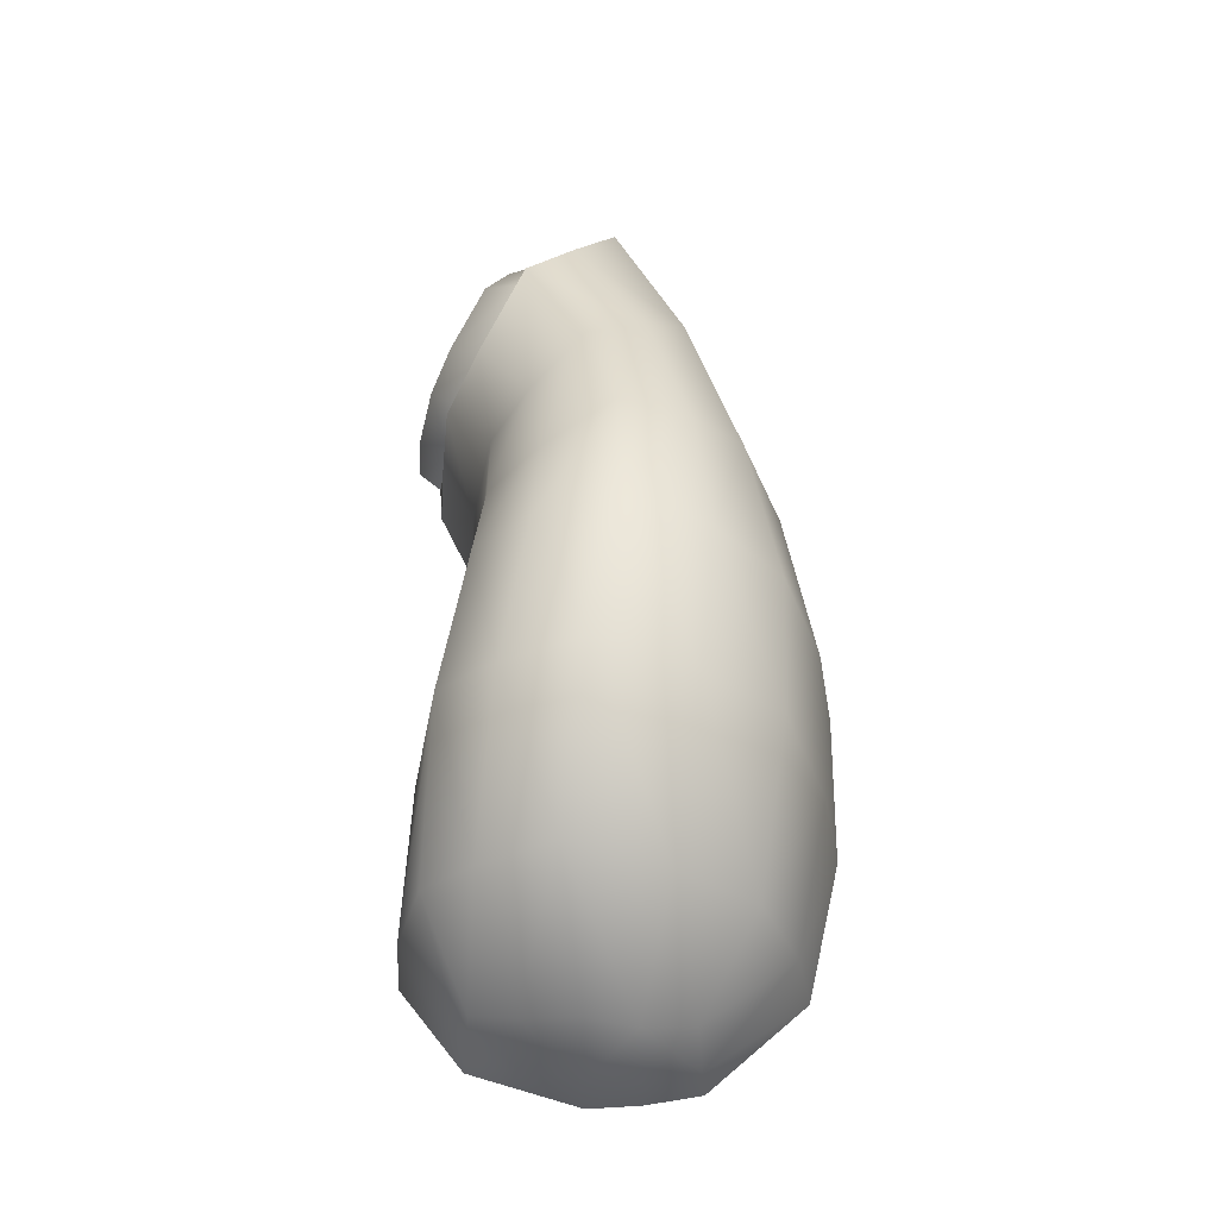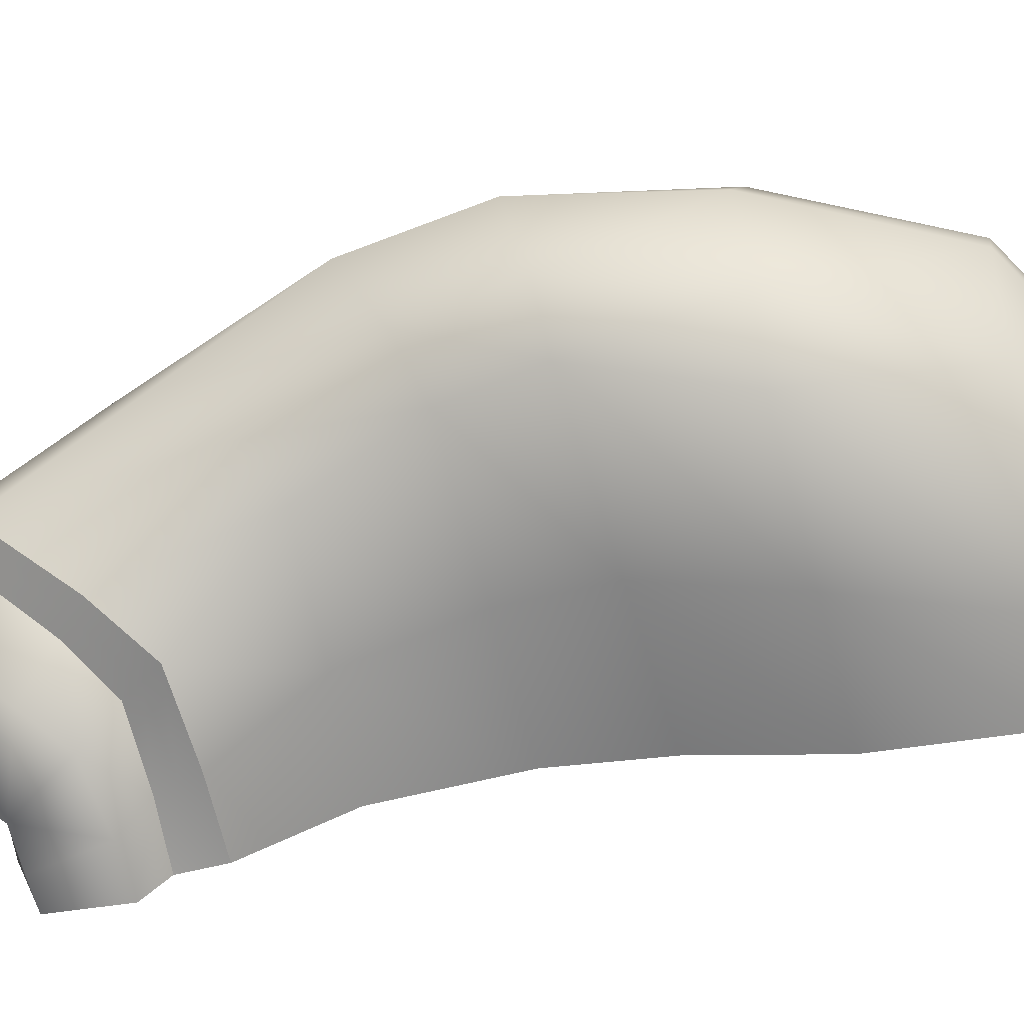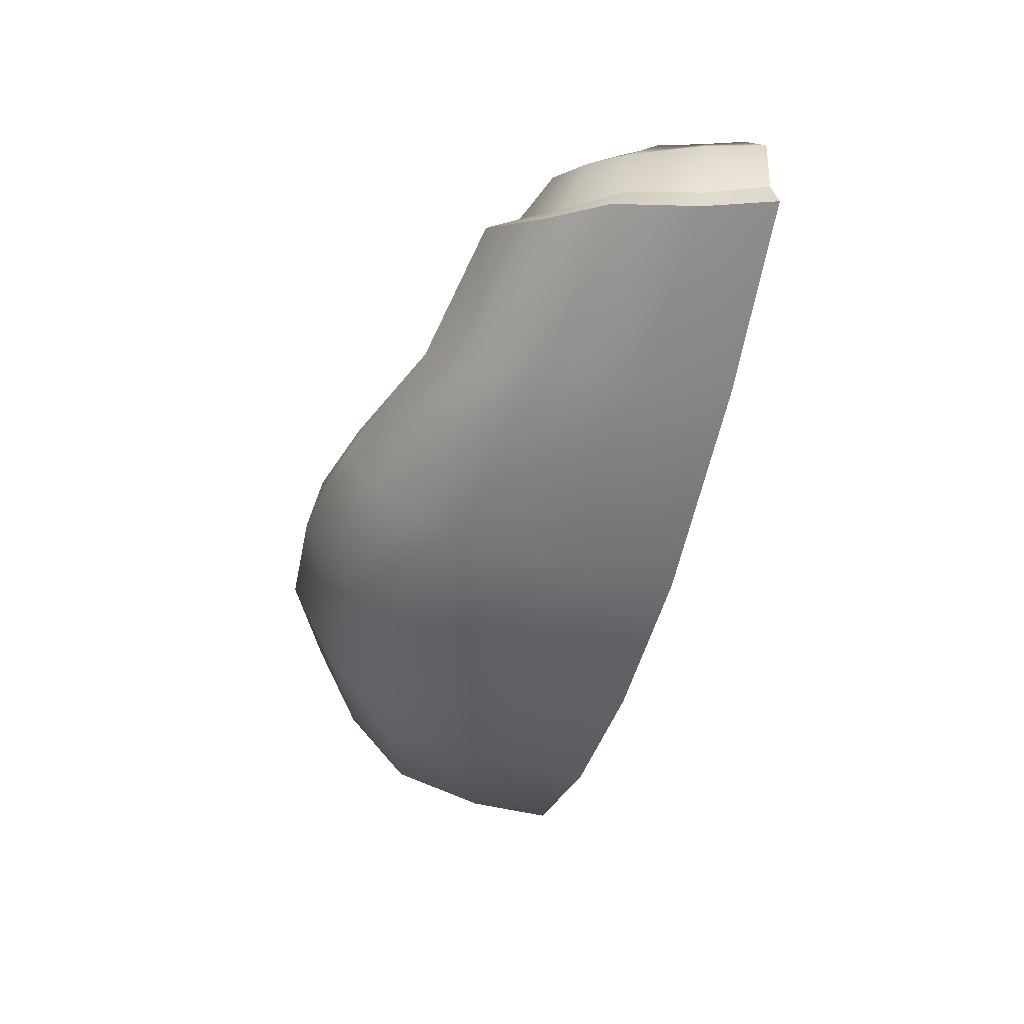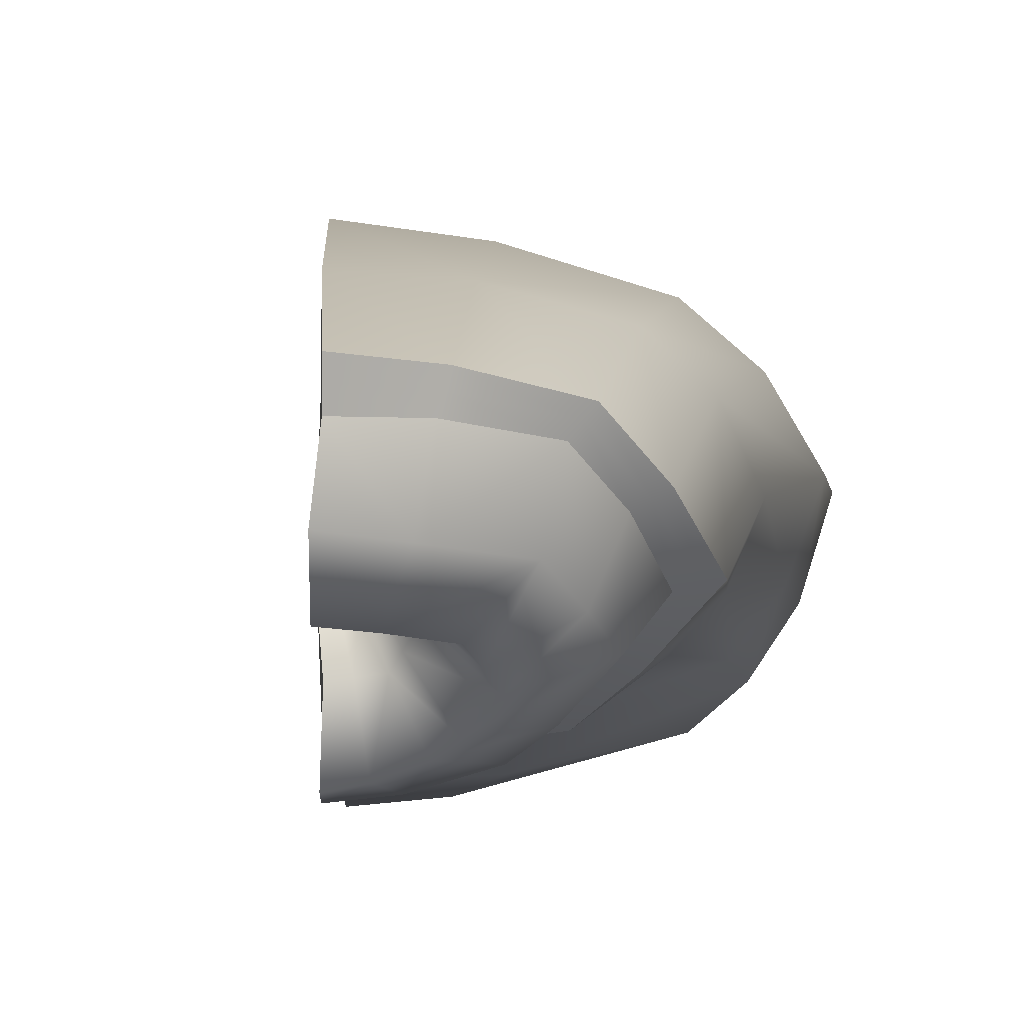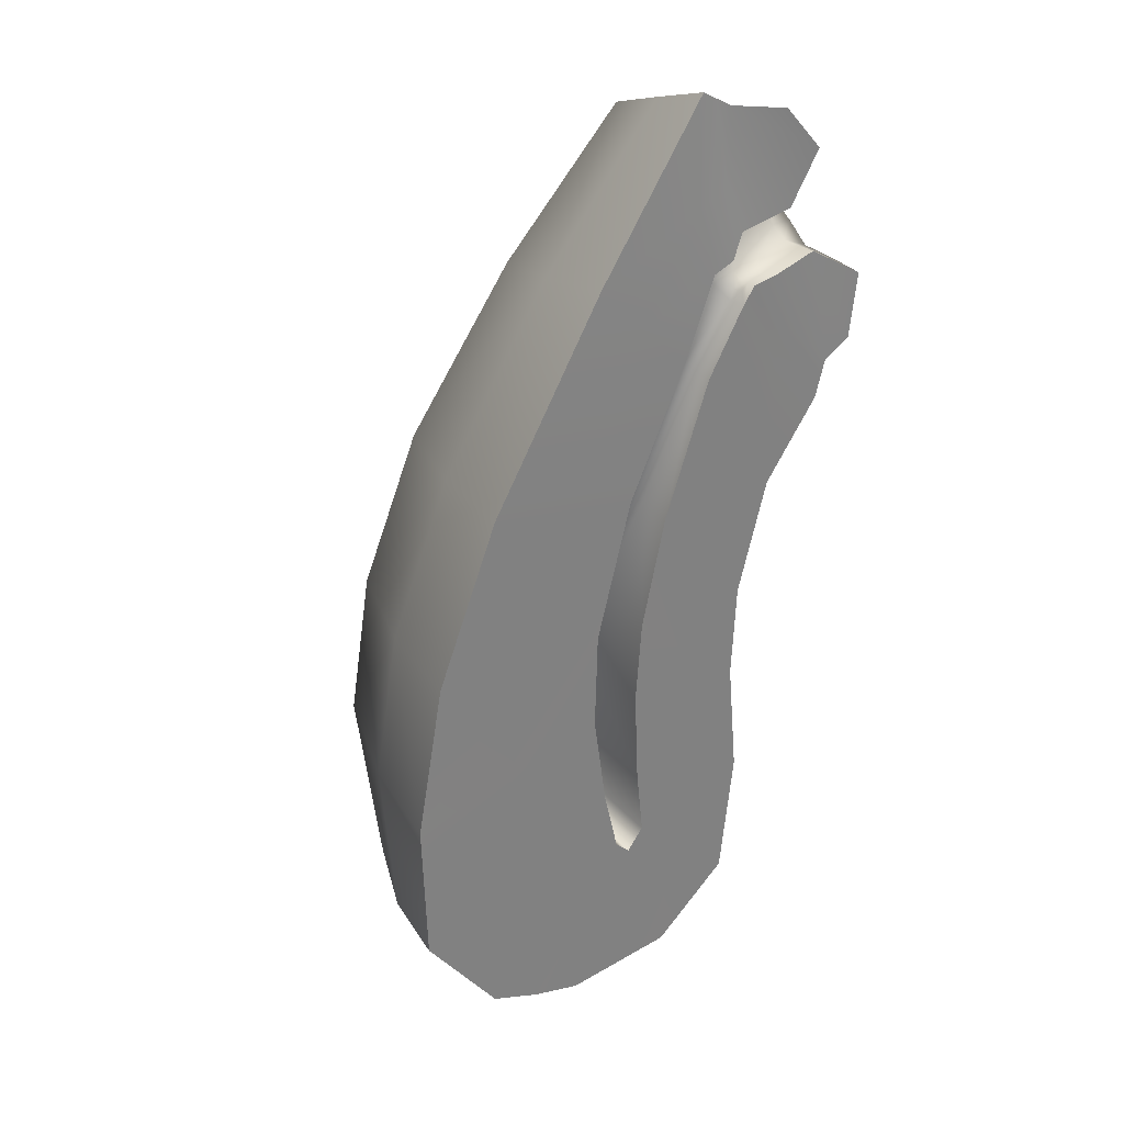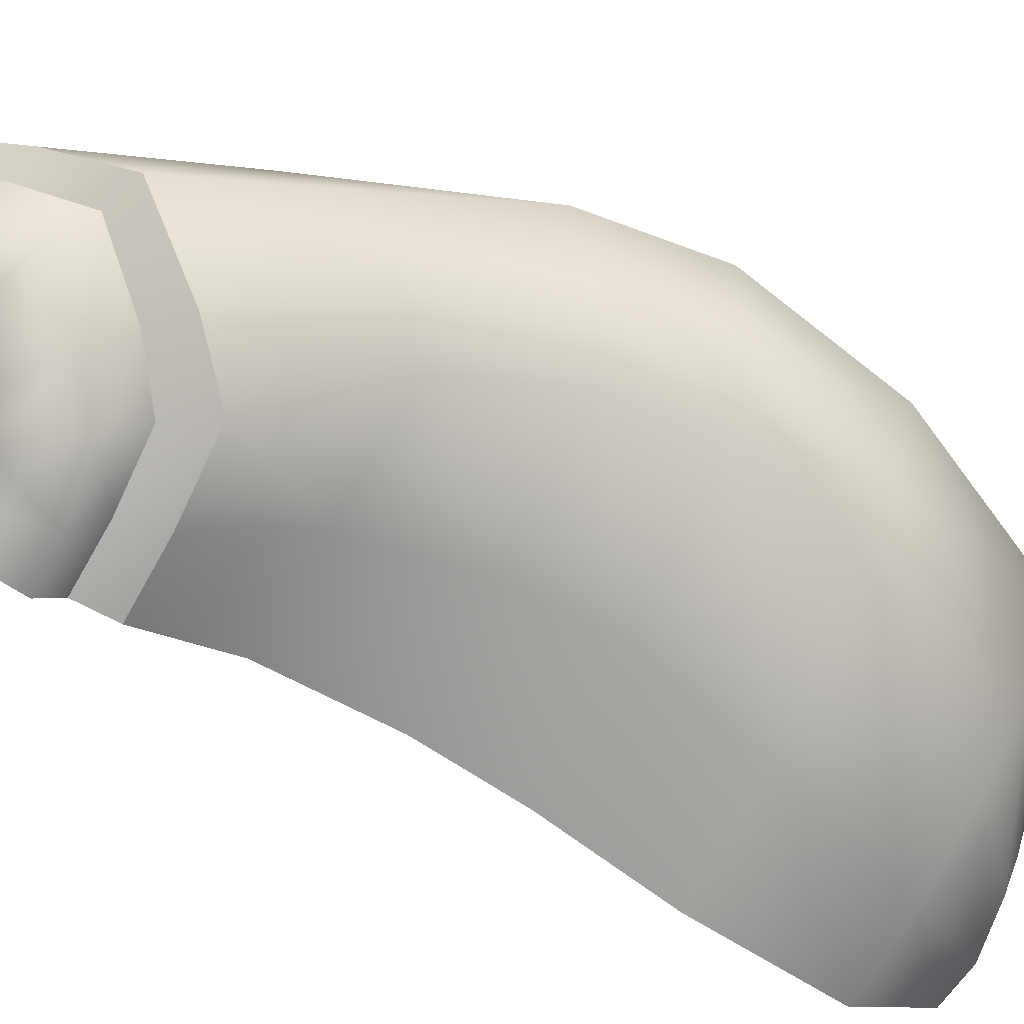
<metadata>
{"format":"obj","ext":"obj","renderer":"f3d","projection":"perspective","resolution":1024,"background":"white","views":[{"elev":-22.0,"azim":92.7,"up":"+Z"},{"elev":-59.4,"azim":86.2,"up":"+Y"},{"elev":51.7,"azim":175.5,"up":"+Z"},{"elev":-7.2,"azim":-17.2,"up":"+Y"},{"elev":12.2,"azim":-124.3,"up":"+Z"},{"elev":-64.6,"azim":43.3,"up":"+Y"}]}
</metadata>
<code>
v 2.383 2.721 0.8623
v 2.696 3.633 0.7781
v 1.661 3.584 0.2732
v 1.582 2.615 0.5772
v 2.472 4.496 0.7433
v 1.64 4.526 0.3746
v -0.256 4.674 7.186
v 0.2493 5.379 5.292
v 2.295 4.943 5.715
v 1.495 4.443 7.302
v 0.6732 5.667 3.798
v 1.055 5.664 2.407
v 3.054 5.206 3.029
v 2.691 5.238 4.326
v 2.163 2.786 5.867
v 2.846 2.834 5.07
v 0.5504 2.555 4.288
v 0.2549 2.478 5.334
v 3.23 2.761 4.397
v 3.266 2.503 3.197
v 1.069 2.14 2.441
v 0.7854 2.436 3.449
v 0.04679 2.116 6.102
v 1.33 2.298 6.551
v 2.419 3.616 6.76
v 1.803 3.029 7.76
v 0.779 3.788 8.681
v -0.6357 3.949 8.758
v 3.916 3.742 3.387
v 3.687 3.946 4.731
v 3.227 3.912 5.707
v 2.875 2.382 1.722
v 1.391 2.05 1.291
v 2.933 4.983 1.559
v 1.41 5.379 1.135
v 3.756 3.51 1.853
v -0.04388 2.086 6.443
v 0.9916 2.386 6.788
v 0.6353 3.59 8.629
v 1.491 2.955 7.775
v -0.611 3.652 8.655
v 2.197 3.322 2.373
v 2.725 3.39 2.527
v 2.116 3.359 2.996
v 2.626 3.418 2.901
v 3 3.466 2.83
v 3.129 3.445 2.634
v 0.678 3.551 5.205
v 1.243 3.61 4.28
v 0.5989 3.605 4.09
v 0.3261 3.565 5.091
v 0.809 2.081 7.037
v 1.155 2.6 7.935
v 0.5048 2.378 7.966
v 0.2802 2.072 7.434
v 0.5302 3.01 8.53
v 0.2166 2.607 8.261
v 0.1707 3.515 6.512
v 0.1032 3.632 6.566
v 0.6063 3.923 5.345
v 0.7352 3.723 5.288
v 0.1237 3.4 6.41
v -0.2566 1.91 7.219
v -0.1029 1.877 6.637
v -0.03375 3.38 6.359
v 2.161 3.626 2.872
v 1.731 3.787 3.551
v 0.8521 3.939 3.177
v 1.081 3.657 2.358
v 0.6083 4.081 4.042
v 1.299 3.959 4.258
v 0.2641 3.983 5.306
v -0.08811 3.671 6.543
v -0.6681 3.104 8.635
v -0.5742 2.672 8.308
v 1.669 3.482 3.637
v 1.934 3.634 3.675
v 2.454 3.549 3.076
v 1.441 3.74 4.296
v 3.444 3.544 2.621
v 2.949 3.457 2.383
v 2.312 3.345 2.123
v 2.858 3.557 2.937
v 3.246 3.562 2.84
v 2.675 3.65 2.8
v 3.054 3.668 2.756
v 3.215 3.634 2.556
v 2.788 3.564 2.385
v 2.224 3.464 2.171
v 1.264 3.256 1.707
v 1.202 3.14 1.93
v 1.235 3.414 1.81
v 0.06785 2.85 7.895
v -0.4367 2.856 7.812
v 0.1173 2.753 7.81
v 0.03664 2.517 7.51
v -0.2926 2.47 7.429
v -0.04217 3.29 7.615
v -0.3879 3.329 7.625
v 0.04934 3.085 7.509
v -0.06813 2.924 7.313
v -0.2798 2.861 7.244
v -0.2139 3.157 7
v -0.08347 3.203 7.026
v 0.005173 3.357 7.2
v -0.06941 3.511 7.285
v -0.289 3.539 7.271
v 1.037 3.322 2.521
v 0.8042 3.521 3.355
v -0.4682 3.564 8.018
v -0.4103 3.798 7.806
v -0.1649 4.18 6.837
v 0.2579 4.569 5.3
v 0.6376 4.797 3.932
v 0.9534 4.77 2.792
v 1.245 4.5 1.747
v 1.485 3.439 0.9073
v 1.253 2.544 1.769
v 0.9365 2.831 2.898
v 0.6921 3.038 3.769
v 0.4382 3.06 4.689
v 0.1106 2.929 5.847
v -0.05578 2.673 6.451
v -0.1335 2.524 6.739
v -0.09259 2.602 6.588
v 0.002619 2.101 6.268
v 1.165 2.341 6.667
v 1.651 2.993 7.767
v 0.709 3.691 8.656
v -0.6237 3.804 8.708
v -0.4378 3.687 7.907
v -0.3319 3.376 7.384
v -0.08535 3.353 7.407
v -0.02765 3.228 7.341
v -0.0991 3.119 7.212
v -0.2541 3.08 7.158
v 2.022 4.512 0.4784
v 2.141 5.282 1.33
v 2.004 5.538 2.693
v 1.631 5.555 4.041
v 1.22 5.263 5.486
v 0.5792 4.653 7.239
v 0.01446 3.922 8.723
v -0.01121 3.799 8.684
v -0.03823 3.67 8.643
v -0.1402 3.06 8.624
v -0.2108 2.65 8.286
v -0.2048 2.853 7.851
v -0.229 3.311 7.62
v -0.2186 3.365 7.395
v -0.1829 3.098 7.183
v -0.1825 2.89 7.276
v -0.1413 2.492 7.466
v -0.009881 1.96 7.314
v 0.3118 1.924 6.783
v 0.4443 2.215 6.582
v 0.5492 2.202 6.431
v 0.6489 2.19 6.289
v 1.176 2.54 5.579
v 1.649 2.603 4.647
v 1.953 2.505 3.885
v 2.122 2.227 2.789
v 2.117 2.123 1.489
v 1.95 2.664 0.6344
v 2.136 3.606 0.4161
v 2.586 4.057 0.7155
v 3.426 4.335 1.709
v 3.566 4.563 3.211
v 3.272 4.683 4.532
v 2.843 4.521 5.711
v 2.039 4.125 7.026
v 1.34 3.441 8.218
v 1.228 3.375 8.209
v 1.111 3.306 8.2
v 0.8667 2.789 8.249
v 0.3633 2.5 8.111
v 0.09302 2.801 7.852
v 0.004425 3.186 7.561
v -0.05597 3.29 7.374
v 1.456 3.684 1.007
v 1.651 4.046 0.2988
v 2.08 4.051 0.4012
v 2.517 3.113 0.81
v 3.355 2.851 1.778
v 3.647 3.02 3.279
v 3.529 3.255 4.54
v 3.112 3.282 5.344
v 2.375 3.128 6.251
v 1.584 2.597 7.048
v 1.425 2.607 7.117
v 1.257 2.616 7.189
v 0.9806 2.271 7.411
v 0.3767 2.179 7.658
v 0.07129 2.619 7.639
v -0.01766 2.993 7.397
v -0.06841 3.166 7.268
v 1.446 3.121 1.055
v 1.616 3.031 0.4466
v 2.03 3.069 0.5245
v 1.367 4.122 1.319
v 1.351 2.747 1.407
v 1.365 3.503 1.339
v 1.4 3.369 1.214
v 1.351 3.225 1.394
v -0.09824 3.178 7.124
v -0.09799 3.423 7.329
v -0.1945 3.433 7.339
v -0.05337 3.355 7.311
v -0.05853 3.221 7.201
v -0.1624 3.14 7.114
f 199 183 1 164
f 165 182 166 2
f 9 141 142 10
f 13 139 140 14
f 160 16 15 159
f 162 20 19 161
f 24 158 159 15
f 26 25 171 172
f 189 24 15 188
f 142 143 27 10
f 30 29 168 169
f 171 25 31 170
f 188 15 16 187
f 19 20 185 186
f 163 32 20 162
f 164 1 32 163
f 138 34 5 137
f 139 13 34 138
f 184 32 1 183
f 166 167 36 2
f 167 168 29 36
f 184 185 20 32
f 161 19 16 160
f 187 16 19 186
f 170 31 30 169
f 14 140 141 9
f 44 45 43 42
f 46 47 43 45
f 48 49 50 51
f 192 193 55 52
f 175 176 54 53
f 61 58 59 60
f 48 62 58 61
f 191 192 52 38
f 174 175 53 40
f 155 52 55 154
f 62 48 51 65
f 66 67 68 69
f 71 60 72 70
f 72 60 59 73
f 56 146 147 57
f 52 155 156 38
f 39 145 146 56
f 44 76 77 78
f 49 48 61 79
f 79 61 60 71
f 78 77 67 66
f 42 43 81 82
f 43 47 80 81
f 46 45 83 84
f 45 44 78 83
f 84 83 85 86
f 83 78 66 85
f 82 81 88 89
f 81 80 87 88
f 42 82 90 91
f 90 82 89 92
f 57 147 148 93
f 177 95 54 176
f 193 194 96 55
f 154 55 96 153
f 93 148 149 98
f 178 100 95 177
f 194 195 101 96
f 153 96 101 152
f 151 210 103 136
f 105 209 196 134
f 105 134 179 208
f 106 206 207 107
f 103 104 62 65
f 58 62 104 105
f 59 58 105 106
f 73 59 106 107
f 76 44 108 109
f 50 49 76 109
f 77 76 49 79
f 67 77 79 71
f 68 67 71 70
f 88 85 66 89
f 87 86 85 88
f 108 44 42 91
f 92 89 66 69
f 87 80 84 86
f 80 47 46 84
f 97 37 64 63
f 41 94 75 74
f 180 181 3 117
f 4 201 197 198
f 116 35 6 200
f 115 12 35 116
f 118 33 21 119
f 119 21 22 120
f 120 22 17 121
f 114 11 12 115
f 113 8 11 114
f 112 7 8 113
f 121 17 18 122
f 23 126 125 123
f 18 23 123 122
f 37 97 102 124
f 94 41 110 99
f 131 130 28 111
f 111 28 7 112
f 132 131 111 107
f 107 111 112 73
f 73 112 113 72
f 72 113 114 70
f 70 114 115 68
f 68 115 116 69
f 92 69 116 200
f 204 91 90 203
f 108 118 119 109
f 109 119 120 50
f 50 120 121 51
f 51 121 122 65
f 123 103 65 122
f 136 103 123 125
f 129 27 143 144
f 128 26 172 173
f 189 190 127 24
f 24 127 157 158
f 126 37 124 125
f 127 38 156 157
f 190 191 38 127
f 40 128 173 174
f 39 129 144 145
f 110 41 130 131
f 99 110 131 132
f 98 149 150 133
f 178 179 134 100
f 195 196 135 101
f 152 101 135 151
f 124 102 136 125
f 35 138 137 6
f 12 139 138 35
f 140 139 12 11
f 141 140 11 8
f 142 141 8 7
f 7 28 143 142
f 144 143 28 130
f 145 144 130 41
f 146 145 41 74
f 147 146 74 75
f 148 147 75 94
f 149 148 94 99
f 150 149 99 132
f 102 152 151 136
f 97 153 152 102
f 63 154 153 97
f 64 155 154 63
f 156 155 64 37
f 157 156 37 126
f 158 157 126 23
f 159 158 23 18
f 17 160 159 18
f 22 161 160 17
f 21 162 161 22
f 33 163 162 21
f 4 164 163 33
f 198 199 164 4
f 181 182 165 3
f 5 34 167 166
f 34 13 168 167
f 169 168 13 14
f 9 170 169 14
f 10 171 170 9
f 172 171 10 27
f 173 172 27 129
f 174 173 129 39
f 39 56 175 174
f 56 57 176 175
f 93 177 176 57
f 98 178 177 93
f 98 133 179 178
f 6 137 182 181
f 166 182 137 5
f 36 184 183 2
f 36 29 185 184
f 186 185 29 30
f 31 187 186 30
f 25 188 187 31
f 26 189 188 25
f 26 128 190 189
f 128 40 191 190
f 40 53 192 191
f 53 54 193 192
f 54 95 194 193
f 95 100 195 194
f 100 134 196 195
f 117 3 198 197
f 3 165 199 198
f 165 2 183 199
f 180 200 6 181
f 201 4 33 118
f 92 200 180 202
f 108 91 201 118
f 201 91 204 197
f 92 202 203 90
f 202 180 117 203
f 197 204 203 117
f 151 135 205 210
f 196 209 205 135
f 206 208 179 133
f 150 207 206 133
f 107 207 150 132
f 105 208 206 106
f 104 205 209 105
f 210 205 104 103

</code>
